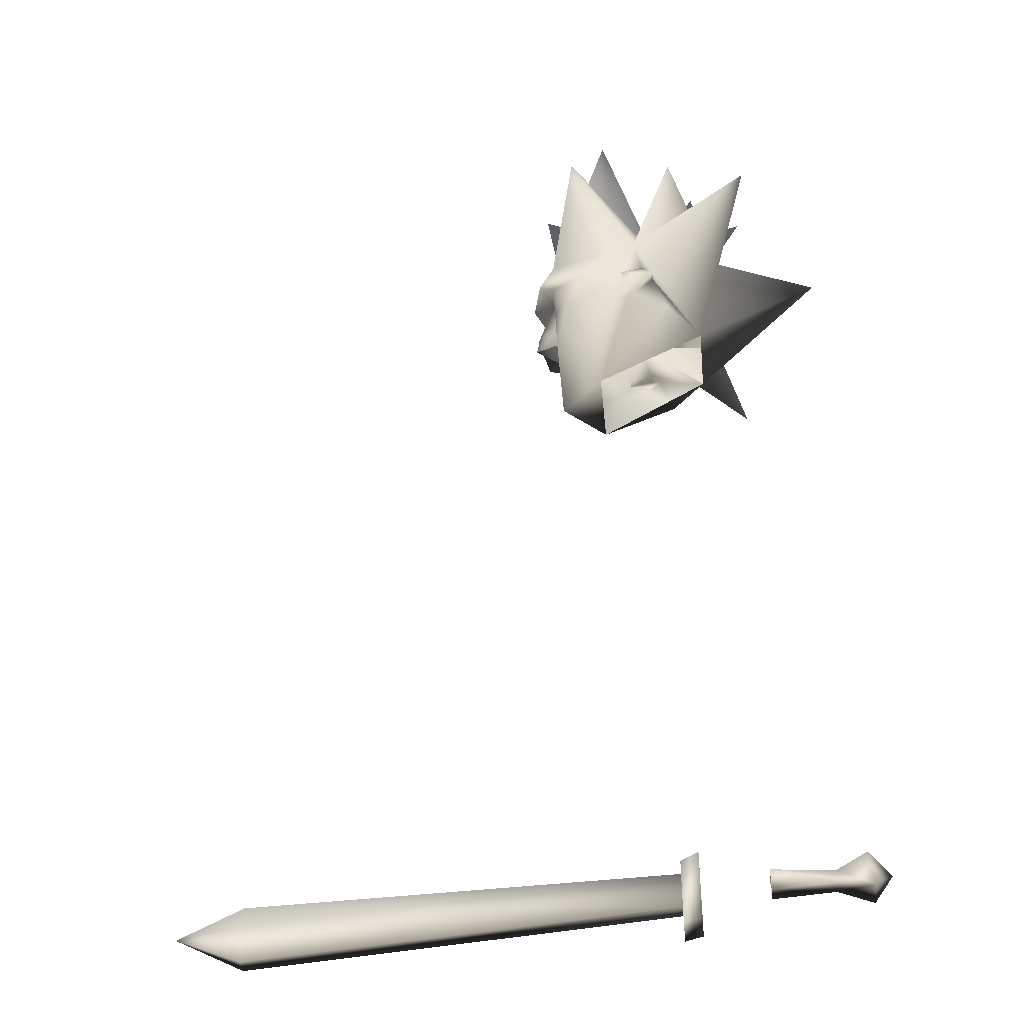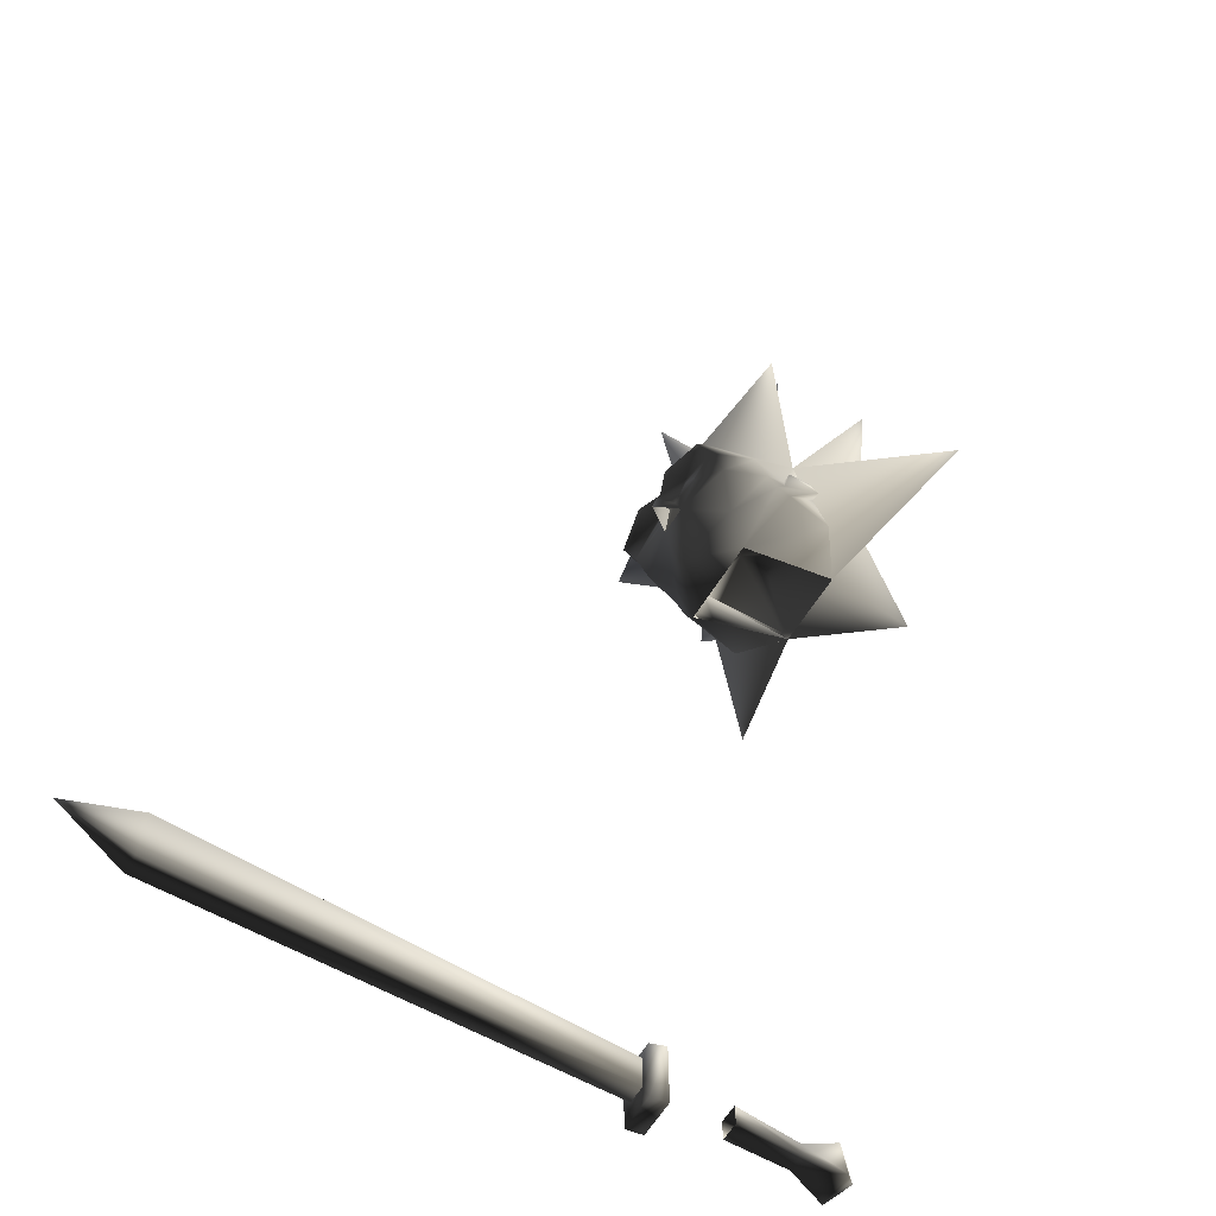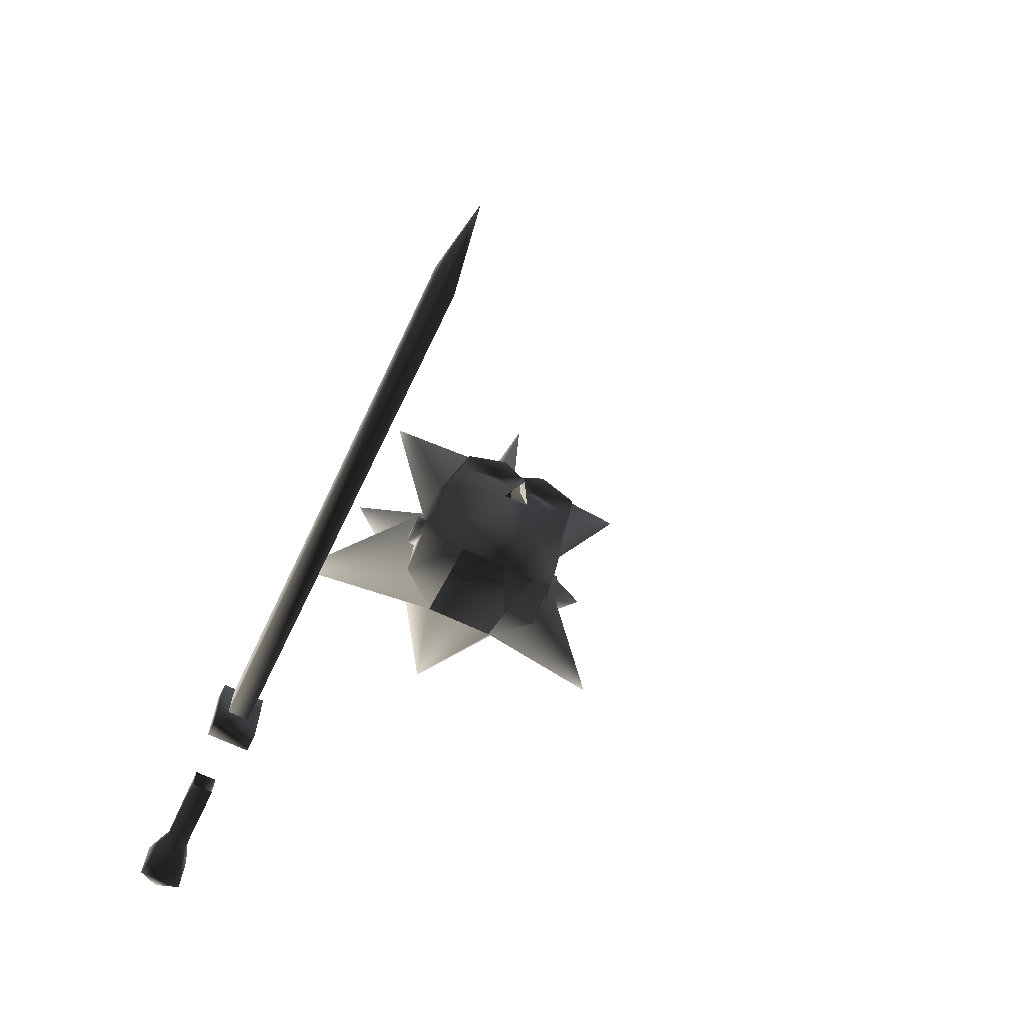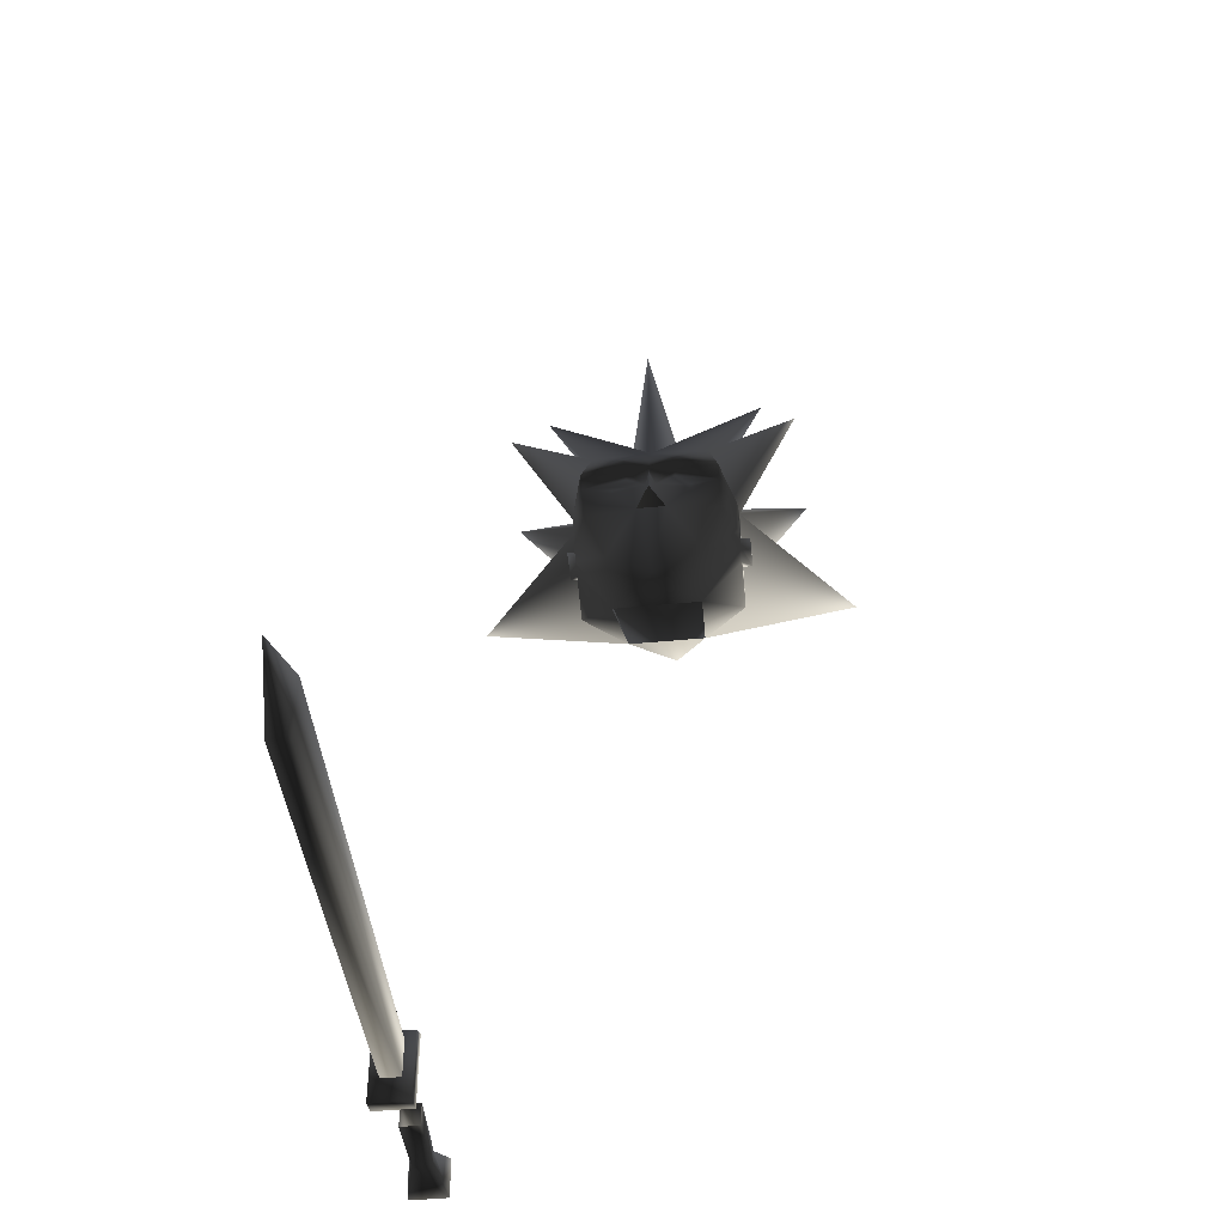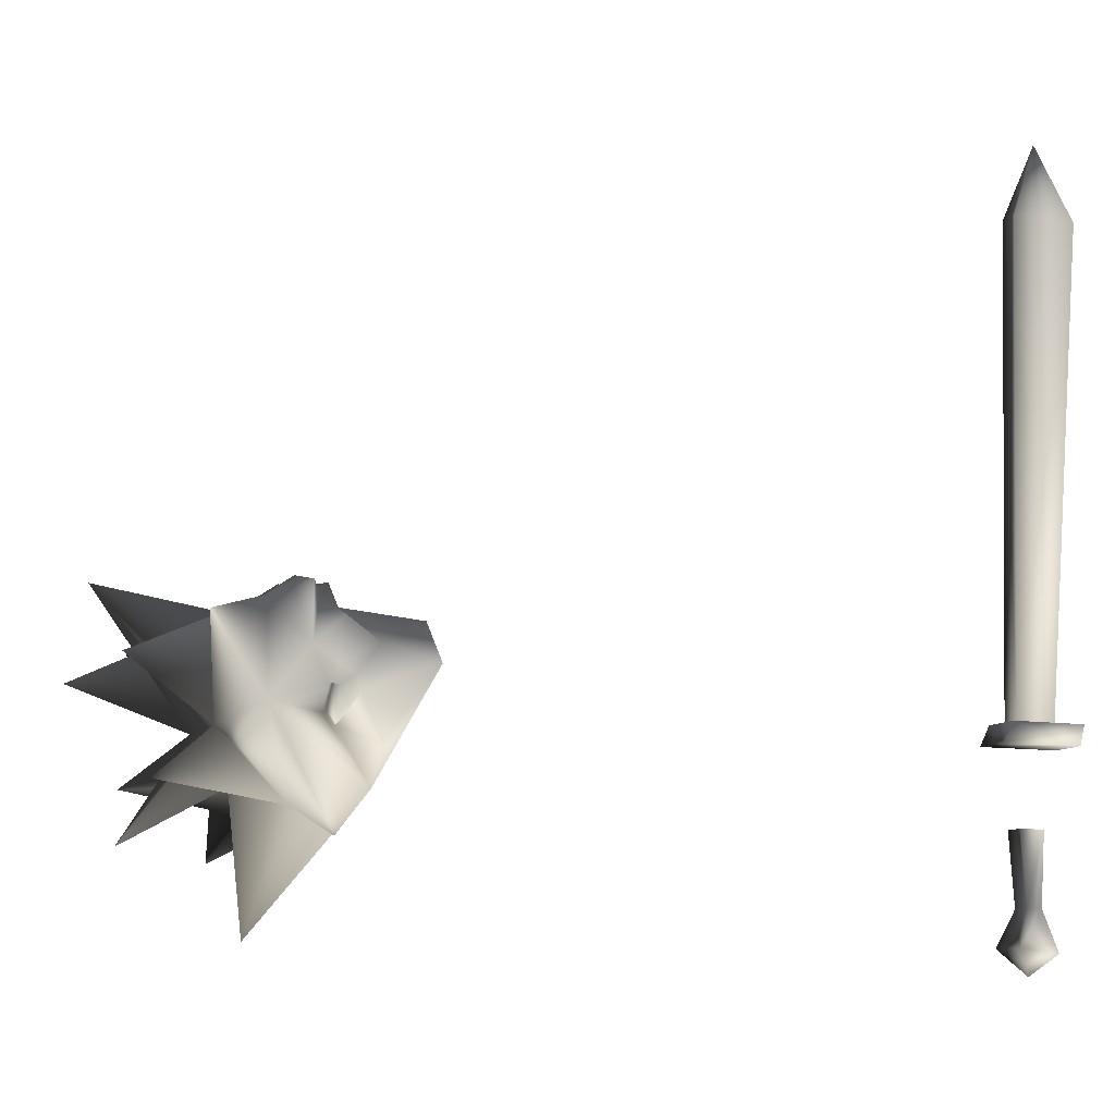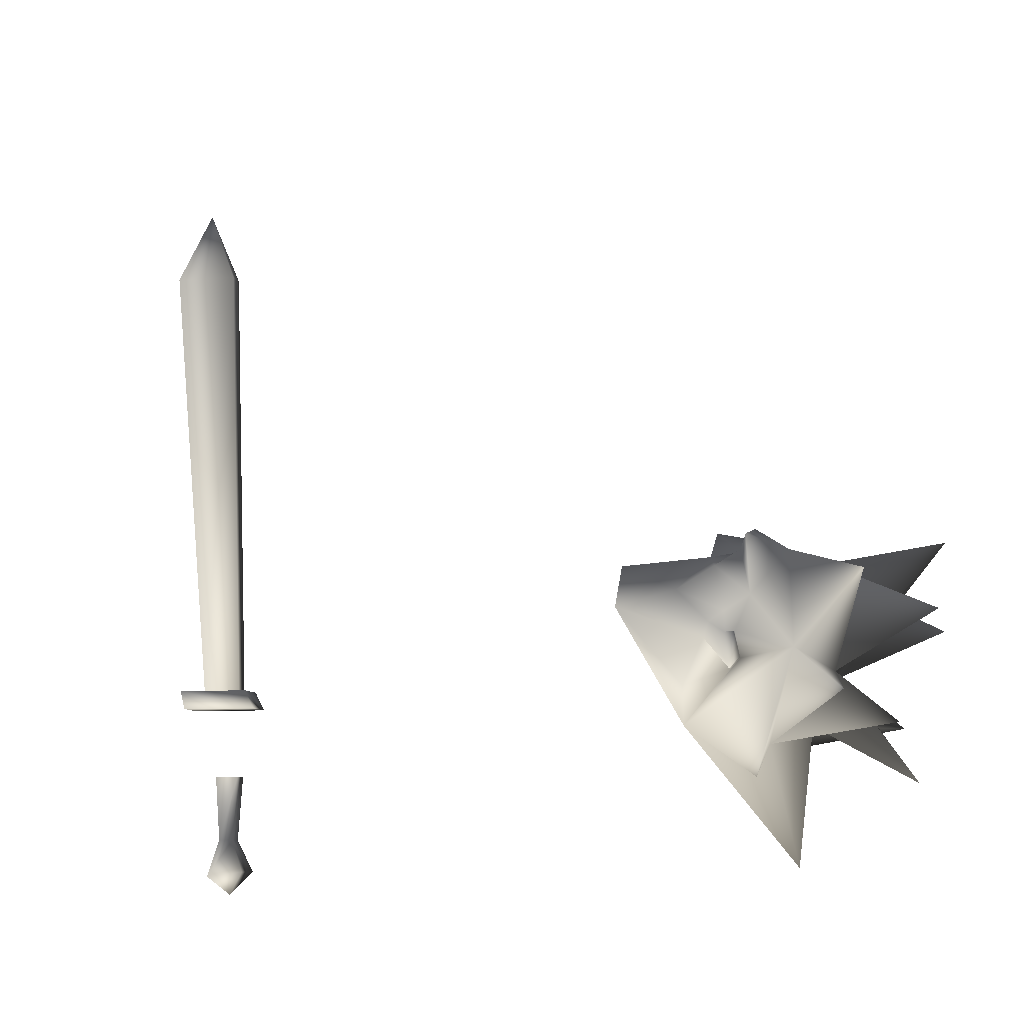
<metadata>
{"format":"obj","ext":"obj","renderer":"f3d","projection":"perspective","resolution":1024,"background":"white","views":[{"elev":-40.1,"azim":95.7,"up":"+Y"},{"elev":-63.9,"azim":57.8,"up":"+Y"},{"elev":-68.8,"azim":-25.2,"up":"+Y"},{"elev":-46.0,"azim":6.3,"up":"+Y"},{"elev":-10.3,"azim":-112.7,"up":"+Z"},{"elev":-8.4,"azim":101.5,"up":"+Z"}]}
</metadata>
<code>
o 2864
v 8 246 31
v 14 247 31
v 5 249 31
v 1 247 31
v 8 245 31
v 14 242 28
v 17 249 22
v 14 248 34
v 5 251 31
v 0 249 34
v 0 246 35
v 0 241 36
v 3 240 31
v 10 234 24
v 17 244 19
v 17 246 15
v 17 257 12
v 12 256 31
v 5 249 36
v 0 256 31
v -5 249 36
v -5 251 31
v -1 247 31
v -3 240 31
v -8 245 31
v -14 242 28
v -10 234 24
v 0 222 30
v 9 222 21
v 17 241 17
v 17 244 15
v 19 246 15
v 17 247 10
v 8 235 -2
v 40 252 -13
v 14 252 -6
v 31 267 3
v 8 264 8
v 30 271 25
v 23 284 18
v 0 259 29
v -5 249 31
v -14 247 31
v -8 246 31
v -17 249 22
v -17 244 19
v -17 241 17
v -9 222 21
v -17 240 14
v -17 236 5
v -8 235 -2
v -17 245 8
v -17 247 10
v -17 257 12
v -40 252 -13
v -14 252 -6
v 0 256 -29
v 17 240 14
v 19 245 8
v -14 248 34
v -12 256 31
v -23 284 18
v -8 264 8
v -30 271 25
v -17 246 15
v -17 244 15
v -19 245 8
v 17 236 5
v 17 245 8
v 19 247 10
v -19 247 10
v -19 246 15
v 0 285 33
v 0 279 -13
v 0 259 -2
v -12 276 -2
v -31 267 3
v 12 276 -2
v -47 128 -9
v -47 123 -9
v -47 124 -23
v -47 127 -23
v -51 128 -9
v -51 127 -23
v -51 123 -9
v -51 124 -23
v -45 122 -31
v -53 130 -30
v -53 122 -31
v -49 126 -35
v -45 130 -30
v -47 128 10
v -47 120 10
v -51 120 10
v -51 128 10
v -47 125 105
v -47 112 105
v -51 112 105
v -51 125 105
v -49 119 120
v -53 115 10
v -53 116 6
v -45 116 6
v -45 115 10
v -53 130 10
v -53 132 6
v -45 132 6
v -45 130 10
f 1 2 3
f 1 3 4
f 1 4 5
f 1 5 2
f 2 5 6
f 2 6 7
f 2 7 8
f 2 8 9
f 2 9 3
f 3 9 4
f 4 9 10
f 4 10 11
f 4 11 12
f 4 12 13
f 4 13 5
f 5 13 6
f 6 13 14
f 6 14 15
f 6 15 7
f 7 15 16
f 7 16 17
f 7 17 18
f 7 18 8
f 8 18 19
f 8 19 9
f 9 19 10
f 10 19 20
f 10 20 21
f 10 21 22
f 10 22 23
f 10 23 11
f 11 23 12
f 12 23 24
f 24 23 25
f 24 25 26
f 24 26 27
f 24 27 28
f 24 28 13
f 13 28 14
f 14 28 29
f 14 29 30
f 14 30 15
f 15 30 31
f 15 31 16
f 16 31 31
f 16 31 32
f 16 32 33
f 16 33 17
f 17 33 34
f 17 34 35
f 17 35 36
f 17 36 37
f 17 37 38
f 17 38 39
f 17 39 18
f 18 39 38
f 18 38 40
f 18 40 41
f 18 41 20
f 18 20 19
f 23 42 43
f 23 43 44
f 23 44 25
f 25 44 43
f 25 43 26
f 26 43 45
f 26 45 46
f 26 46 27
f 27 46 47
f 27 47 48
f 27 48 28
f 28 48 29
f 47 49 48
f 48 49 50
f 48 50 51
f 51 50 52
f 51 52 53
f 51 53 54
f 51 54 55
f 51 55 56
f 51 56 57
f 51 57 34
f 34 57 36
f 34 36 35
f 29 58 30
f 30 58 59
f 30 59 31
f 30 31 31
f 60 61 45
f 60 45 43
f 60 43 22
f 60 22 21
f 60 21 61
f 61 21 20
f 61 20 41
f 61 41 62
f 61 62 63
f 61 63 64
f 61 64 54
f 61 54 45
f 45 54 65
f 45 65 46
f 46 65 66
f 46 66 47
f 47 66 67
f 47 67 49
f 49 67 52
f 49 52 50
f 68 29 34
f 68 34 34
f 68 34 69
f 68 69 58
f 68 58 29
f 43 42 22
f 22 42 23
f 32 59 70
f 32 70 33
f 33 70 69
f 33 69 34
f 59 32 31
f 58 69 59
f 59 69 70
f 71 67 72
f 71 72 53
f 71 53 52
f 71 52 67
f 66 72 67
f 72 66 65
f 72 65 53
f 53 65 54
f 66 66 47
f 66 66 65
f 51 51 50
f 38 41 40
f 41 38 73
f 41 73 63
f 41 63 62
f 38 63 73
f 63 38 74
f 63 74 75
f 63 75 76
f 63 76 56
f 63 56 77
f 63 77 54
f 63 54 64
f 38 75 74
f 75 38 78
f 75 78 36
f 75 36 57
f 75 57 56
f 75 56 76
f 78 38 36
f 36 38 37
f 56 55 54
f 56 54 77
f 79 80 81
f 79 81 82
f 79 82 83
f 83 82 84
f 83 84 85
f 85 84 86
f 85 86 80
f 80 86 81
f 81 86 87
f 81 87 82
f 81 82 84
f 81 84 86
f 86 84 88
f 86 88 89
f 86 89 87
f 87 89 90
f 87 90 91
f 87 91 82
f 82 91 88
f 82 88 84
f 88 91 90
f 88 90 89
f 92 93 94
f 92 94 95
f 92 95 96
f 92 96 93
f 93 96 97
f 93 97 98
f 93 98 94
f 94 98 95
f 95 98 99
f 95 99 96
f 96 99 100
f 96 100 97
f 97 100 98
f 98 100 99
f 101 102 103
f 101 103 104
f 101 104 105
f 101 105 102
f 102 105 106
f 102 106 107
f 102 107 103
f 103 107 104
f 104 107 108
f 104 108 105
f 105 108 106
f 106 108 107

</code>
